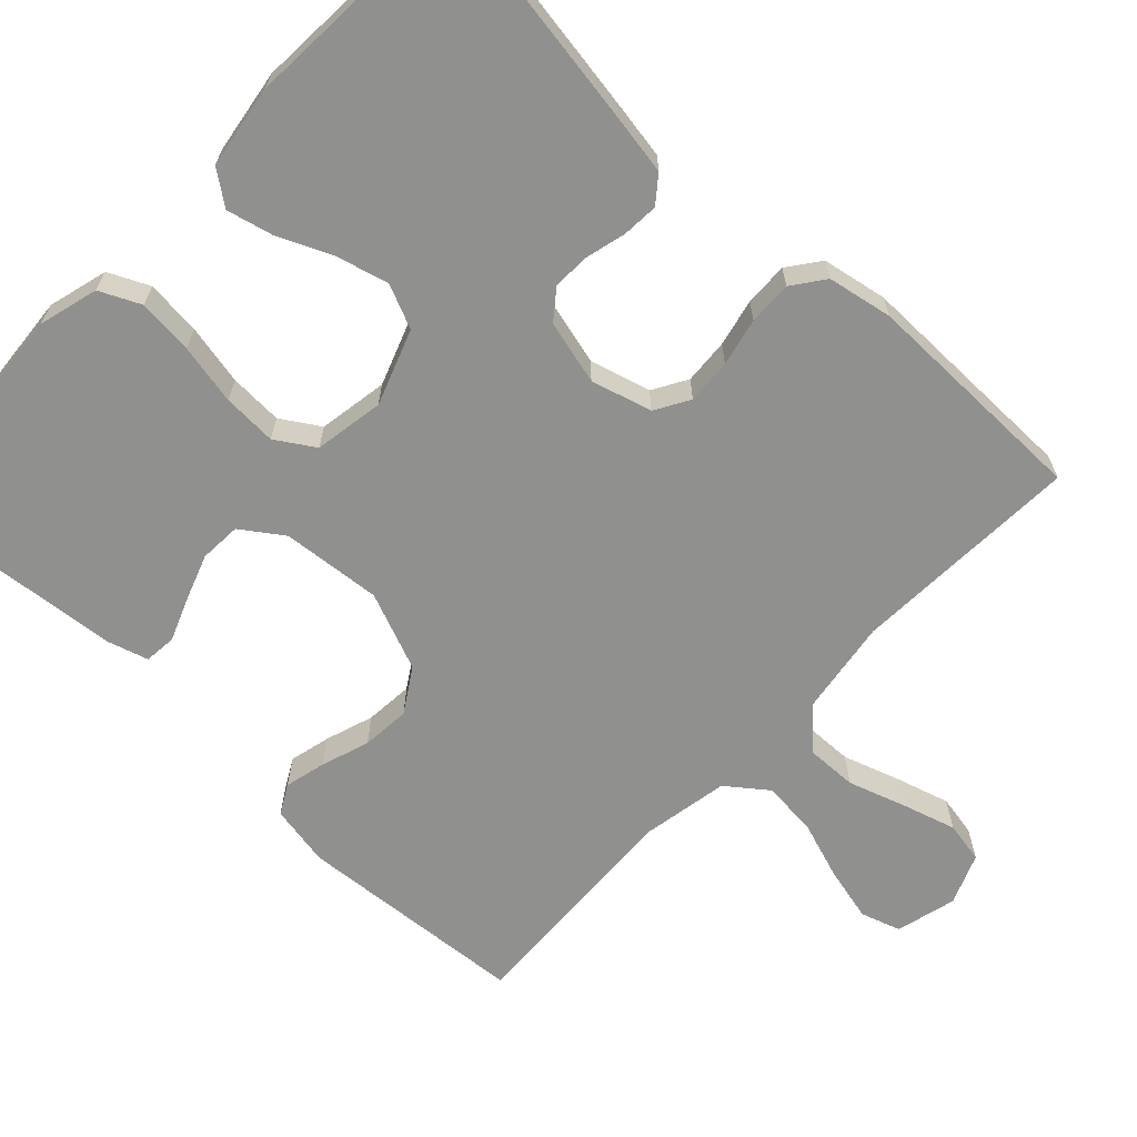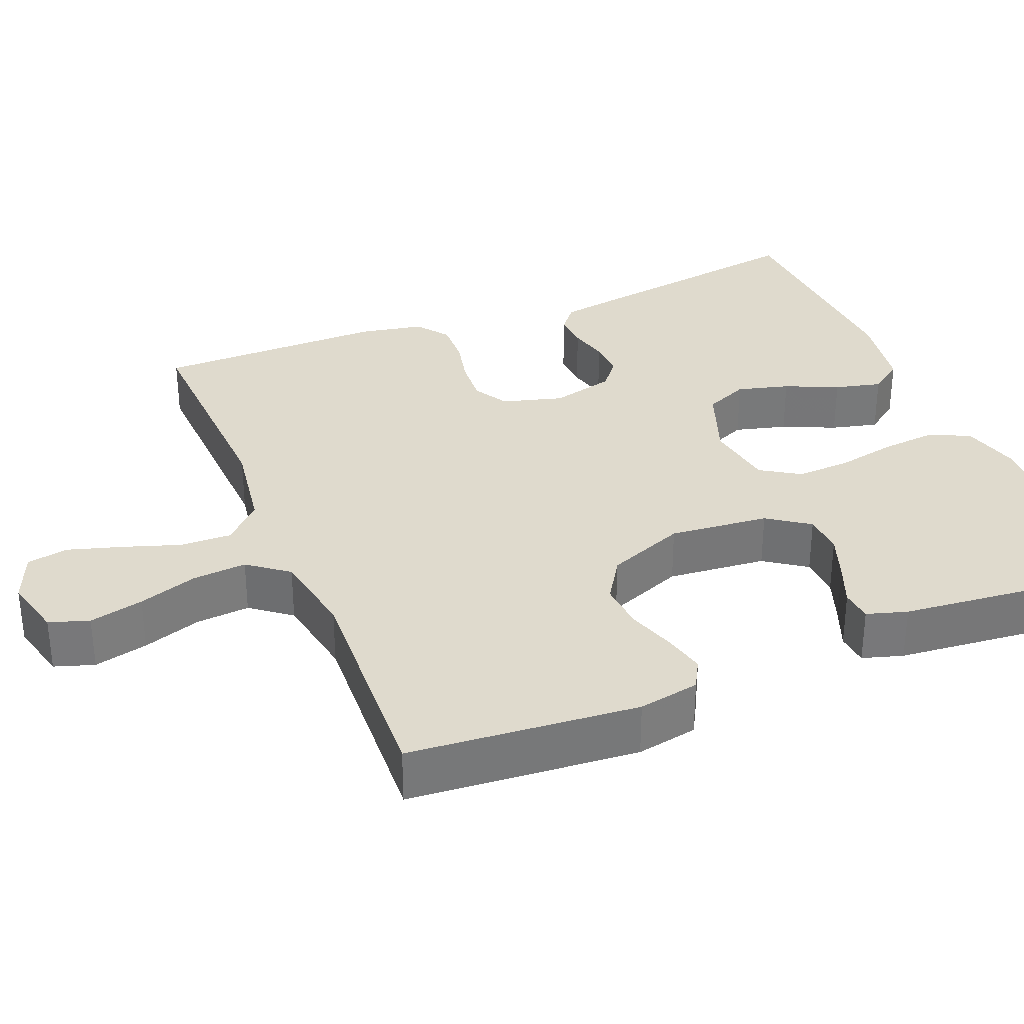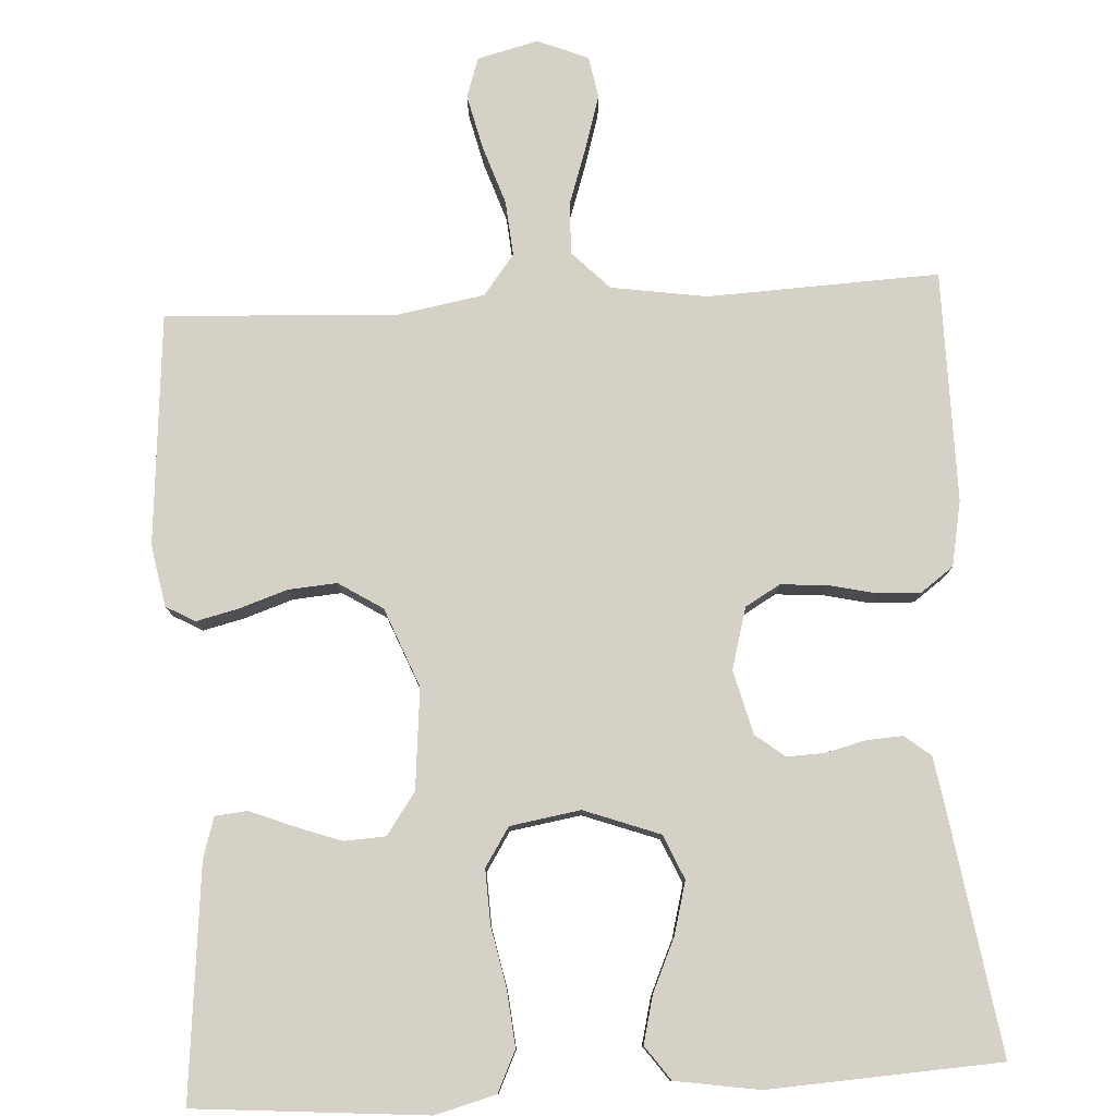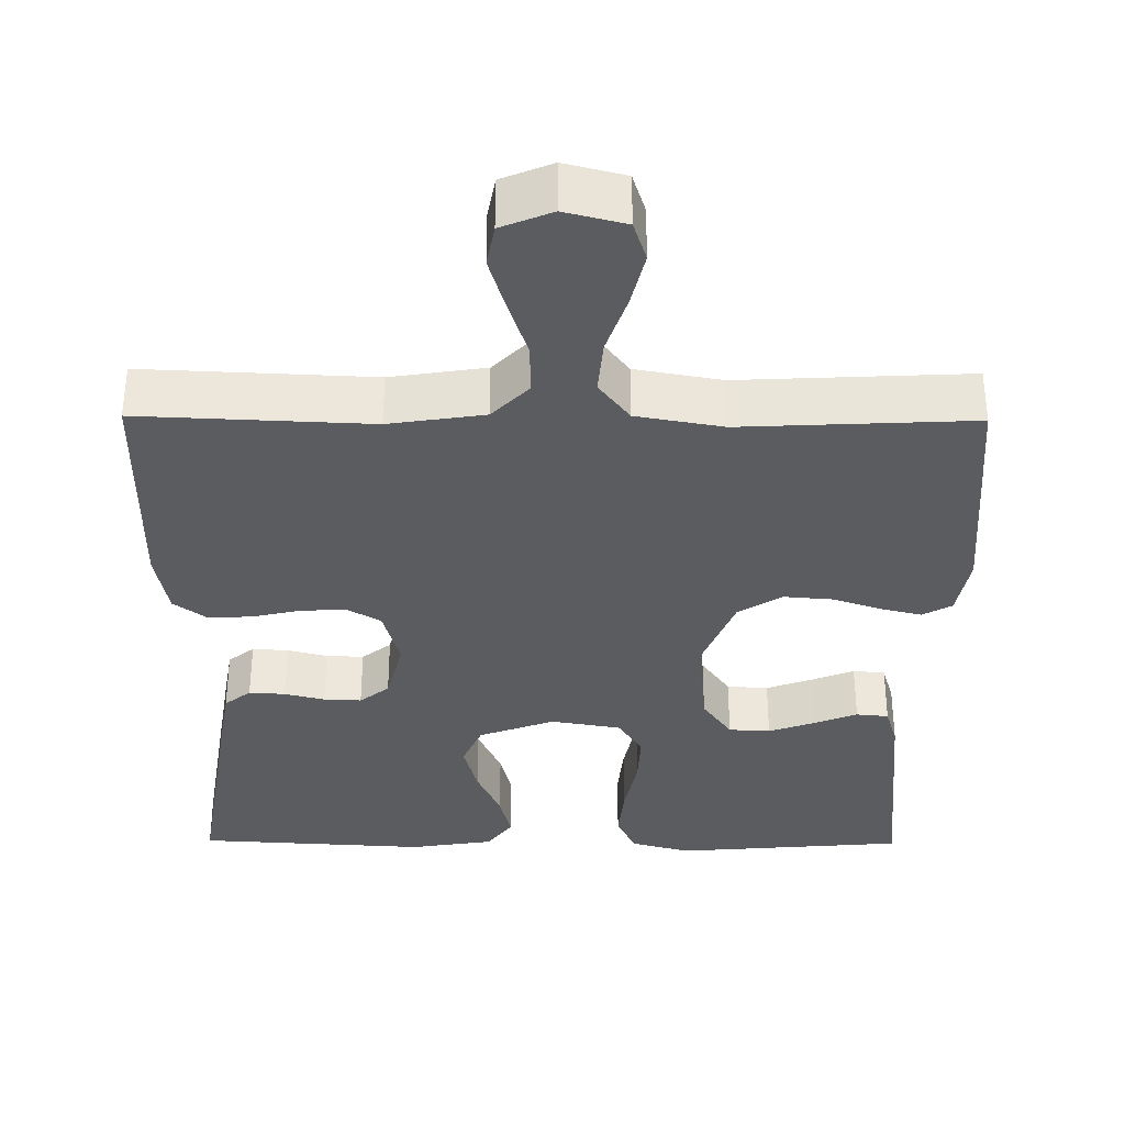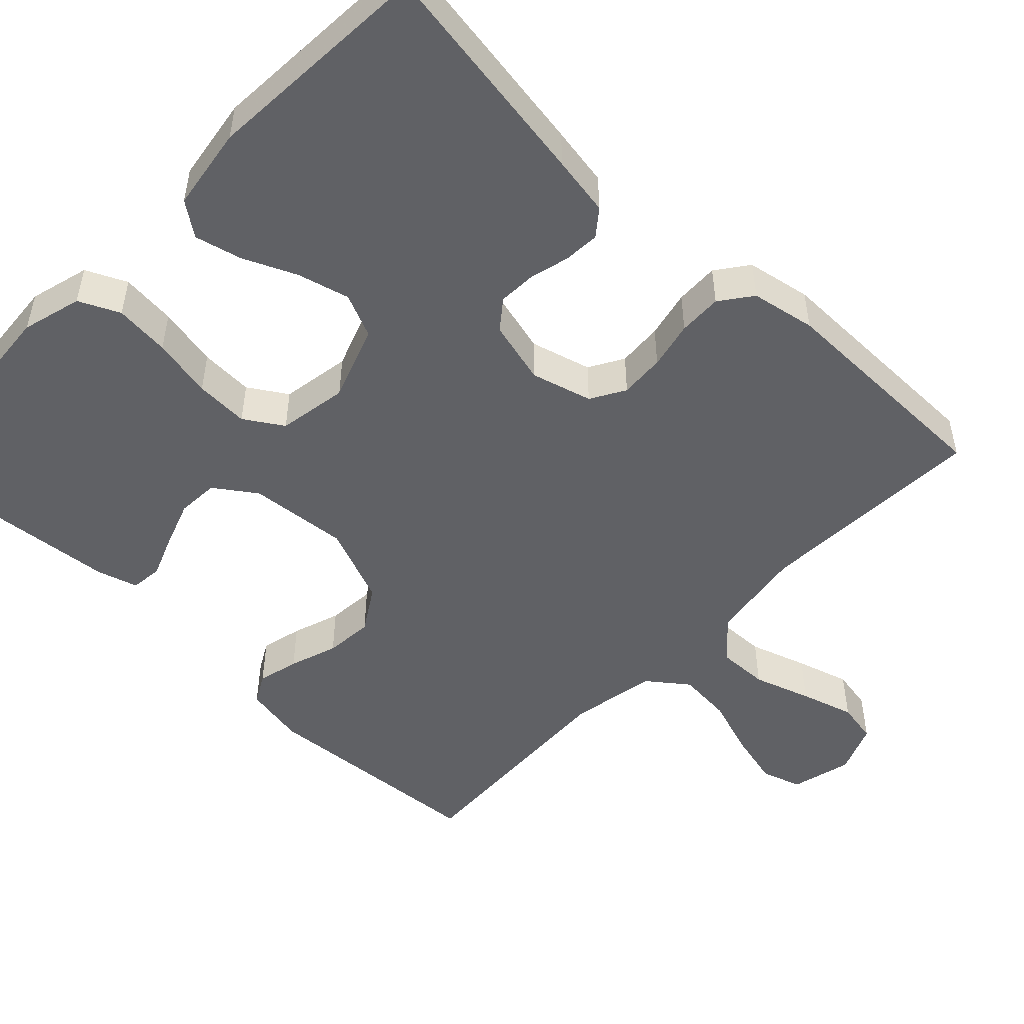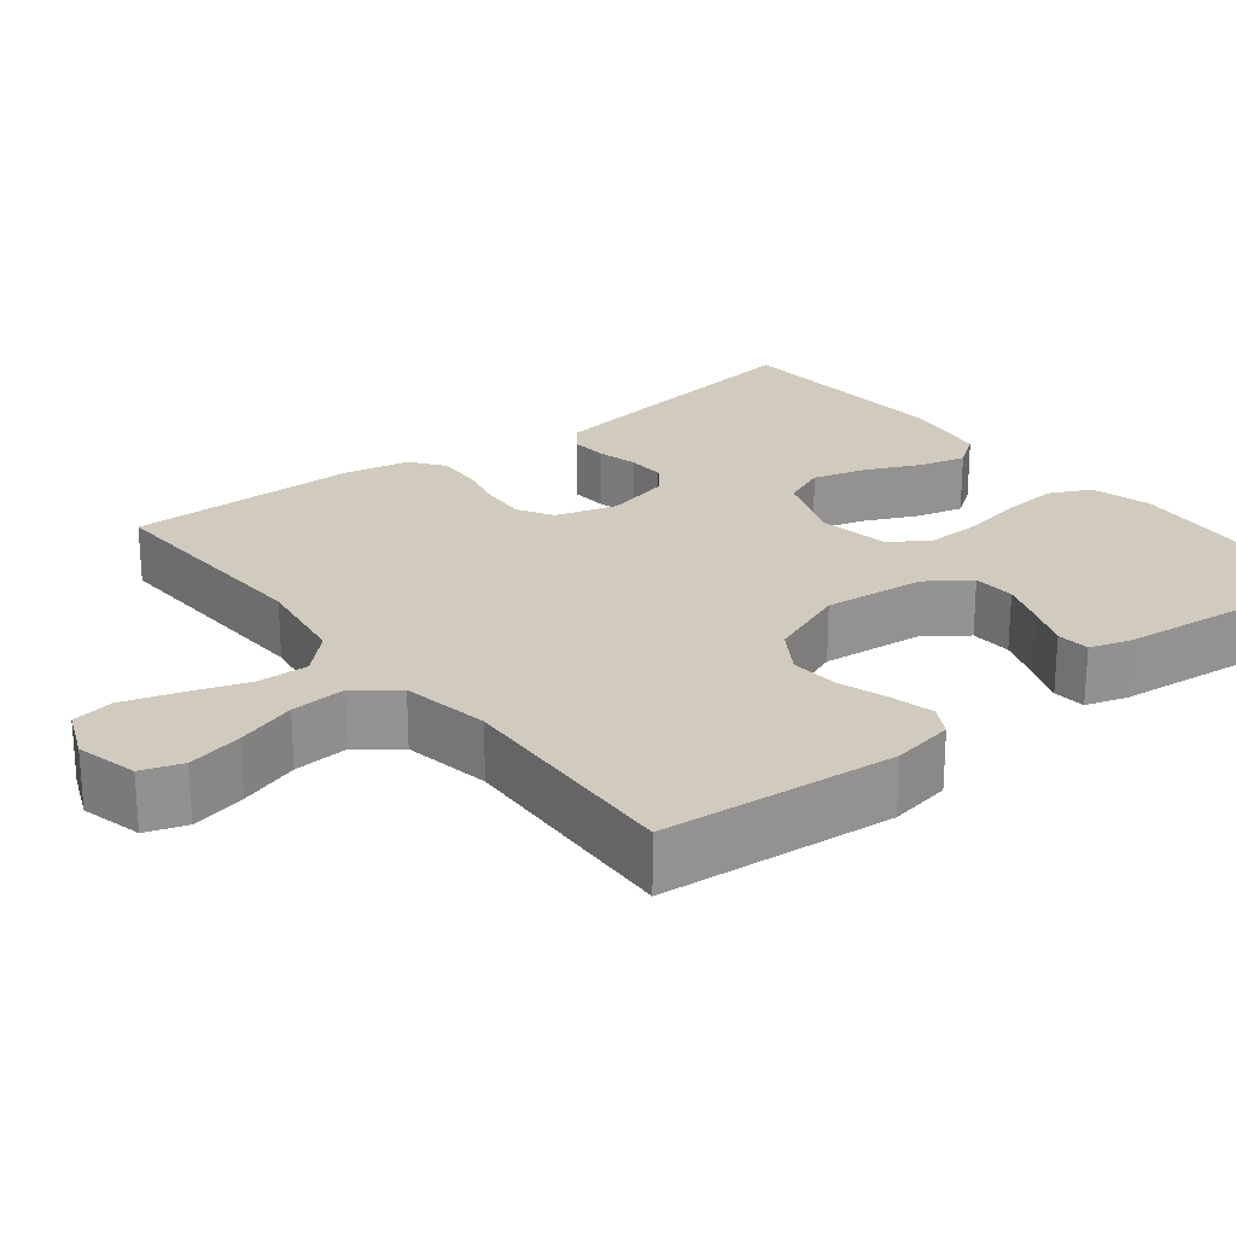
<metadata>
{"format":"obj","ext":"obj","renderer":"f3d","projection":"perspective","resolution":1024,"background":"white","views":[{"elev":-65.5,"azim":-133.5,"up":"+Y"},{"elev":32.8,"azim":67.9,"up":"+Y"},{"elev":78.9,"azim":176.8,"up":"+Y"},{"elev":-35.2,"azim":-0.5,"up":"+Y"},{"elev":-50.0,"azim":-133.9,"up":"+Y"},{"elev":23.6,"azim":52.1,"up":"+Y"}]}
</metadata>
<code>
v -0.5 0.07 0.5
v -0.2 0.07 0.487
v -0.076 0.07 0.506
v -0.028 0.07 0.555
v -0.03 0.07 0.622
v -0.055 0.07 0.697
v -0.076 0.07 0.767
v -0.066 0.07 0.821
v 0 0.07 0.848
v 0.079 0.07 0.828
v 0.096 0.07 0.776
v 0.079 0.07 0.705
v 0.053 0.07 0.628
v 0.047 0.07 0.557
v 0.087 0.07 0.505
v 0.2 0.07 0.485
v 0.5 0.07 0.5
v 0.524 0.07 0.2
v 0.509 0.07 0.12
v 0.471 0.07 0.099
v 0.417 0.07 0.112
v 0.354 0.07 0.133
v 0.291 0.07 0.138
v 0.234 0.07 0.102
v 0.193 0.07 0
v 0.205 0.07 -0.13
v 0.243 0.07 -0.184
v 0.297 0.07 -0.187
v 0.358 0.07 -0.165
v 0.413 0.07 -0.143
v 0.455 0.07 -0.147
v 0.471 0.07 -0.2
v 0.5 0.07 -0.5
v 0.2 0.07 -0.525
v 0.122 0.07 -0.504
v 0.097 0.07 -0.451
v 0.104 0.07 -0.379
v 0.12 0.07 -0.3
v 0.123 0.07 -0.23
v 0.091 0.07 -0.18
v 0 0.07 -0.165
v -0.098 0.07 -0.201
v -0.123 0.07 -0.258
v -0.105 0.07 -0.326
v -0.074 0.07 -0.395
v -0.059 0.07 -0.456
v -0.091 0.07 -0.5
v -0.2 0.07 -0.517
v -0.5 0.07 -0.5
v -0.453 0.07 -0.2
v -0.44 0.07 -0.122
v -0.406 0.07 -0.095
v -0.359 0.07 -0.098
v -0.307 0.07 -0.111
v -0.258 0.07 -0.113
v -0.22 0.07 -0.083
v -0.199 0.07 0
v -0.221 0.07 0.079
v -0.266 0.07 0.105
v -0.325 0.07 0.101
v -0.387 0.07 0.087
v -0.444 0.07 0.085
v -0.486 0.07 0.116
v -0.502 0.07 0.2
v -0.5 0 0.5
v -0.2 0 0.487
v -0.076 0 0.506
v -0.028 0 0.555
v -0.03 0 0.622
v -0.055 0 0.697
v -0.076 0 0.767
v -0.066 0 0.821
v 0 0 0.848
v 0.079 0 0.828
v 0.096 0 0.776
v 0.079 0 0.705
v 0.053 0 0.628
v 0.047 0 0.557
v 0.087 0 0.505
v 0.2 0 0.485
v 0.5 0 0.5
v 0.524 0 0.2
v 0.509 0 0.12
v 0.471 0 0.099
v 0.417 0 0.112
v 0.354 0 0.133
v 0.291 0 0.138
v 0.234 0 0.102
v 0.193 0 0
v 0.205 0 -0.13
v 0.243 0 -0.184
v 0.297 0 -0.187
v 0.358 0 -0.165
v 0.413 0 -0.143
v 0.455 0 -0.147
v 0.471 0 -0.2
v 0.5 0 -0.5
v 0.2 0 -0.525
v 0.122 0 -0.504
v 0.097 0 -0.451
v 0.104 0 -0.379
v 0.12 0 -0.3
v 0.123 0 -0.23
v 0.091 0 -0.18
v 0 0 -0.165
v -0.098 0 -0.201
v -0.123 0 -0.258
v -0.105 0 -0.326
v -0.074 0 -0.395
v -0.059 0 -0.456
v -0.091 0 -0.5
v -0.2 0 -0.517
v -0.5 0 -0.5
v -0.453 0 -0.2
v -0.44 0 -0.122
v -0.406 0 -0.095
v -0.359 0 -0.098
v -0.307 0 -0.111
v -0.258 0 -0.113
v -0.22 0 -0.083
v -0.199 0 0
v -0.221 0 0.079
v -0.266 0 0.105
v -0.325 0 0.101
v -0.387 0 0.087
v -0.444 0 0.085
v -0.486 0 0.116
v -0.502 0 0.2
f 63 64 1 2
f 60 61 62 63
f 59 60 63 2
f 58 59 2 3
f 57 58 3 4
f 56 57 4
f 51 52 53 54
f 51 54 55
f 50 51 55
f 49 50 55
f 48 49 55 56
f 44 45 46 47
f 43 44 47 48
f 35 36 37 38
f 35 38 39
f 34 35 39
f 33 34 39
f 32 33 39 40
f 29 30 31 32
f 28 29 32
f 27 28 32 40
f 19 20 21 22
f 17 18 19 22
f 16 17 22 23
f 15 16 23 24
f 10 11 12 13
f 8 9 10 13
f 8 13 14
f 5 6 7 8
f 5 8 14
f 4 5 14 15
f 43 48 56 4
f 42 43 4 15
f 41 42 15 24
f 26 27 40 41
f 25 26 41
f 24 25 41
f 66 65 128 127
f 127 126 125 124
f 66 127 124 123
f 67 66 123 122
f 68 67 122 121
f 68 121 120
f 118 117 116 115
f 119 118 115
f 119 115 114
f 119 114 113
f 120 119 113 112
f 111 110 109 108
f 112 111 108 107
f 102 101 100 99
f 103 102 99
f 103 99 98
f 103 98 97
f 104 103 97 96
f 96 95 94 93
f 96 93 92
f 104 96 92 91
f 86 85 84 83
f 86 83 82 81
f 87 86 81 80
f 88 87 80 79
f 77 76 75 74
f 77 74 73 72
f 78 77 72
f 72 71 70 69
f 78 72 69
f 79 78 69 68
f 68 120 112 107
f 79 68 107 106
f 88 79 106 105
f 105 104 91 90
f 105 90 89
f 105 89 88
f 1 65 66 2
f 2 66 67 3
f 3 67 68 4
f 4 68 69 5
f 5 69 70 6
f 6 70 71 7
f 7 71 72 8
f 8 72 73 9
f 9 73 74 10
f 10 74 75 11
f 11 75 76 12
f 12 76 77 13
f 13 77 78 14
f 14 78 79 15
f 15 79 80 16
f 16 80 81 17
f 17 81 82 18
f 18 82 83 19
f 19 83 84 20
f 20 84 85 21
f 21 85 86 22
f 22 86 87 23
f 23 87 88 24
f 24 88 89 25
f 25 89 90 26
f 26 90 91 27
f 27 91 92 28
f 28 92 93 29
f 29 93 94 30
f 30 94 95 31
f 31 95 96 32
f 32 96 97 33
f 33 97 98 34
f 34 98 99 35
f 35 99 100 36
f 36 100 101 37
f 37 101 102 38
f 38 102 103 39
f 39 103 104 40
f 40 104 105 41
f 41 105 106 42
f 42 106 107 43
f 43 107 108 44
f 44 108 109 45
f 45 109 110 46
f 46 110 111 47
f 47 111 112 48
f 48 112 113 49
f 49 113 114 50
f 50 114 115 51
f 51 115 116 52
f 52 116 117 53
f 53 117 118 54
f 54 118 119 55
f 55 119 120 56
f 56 120 121 57
f 57 121 122 58
f 58 122 123 59
f 59 123 124 60
f 60 124 125 61
f 61 125 126 62
f 62 126 127 63
f 63 127 128 64
f 64 128 65 1

</code>
